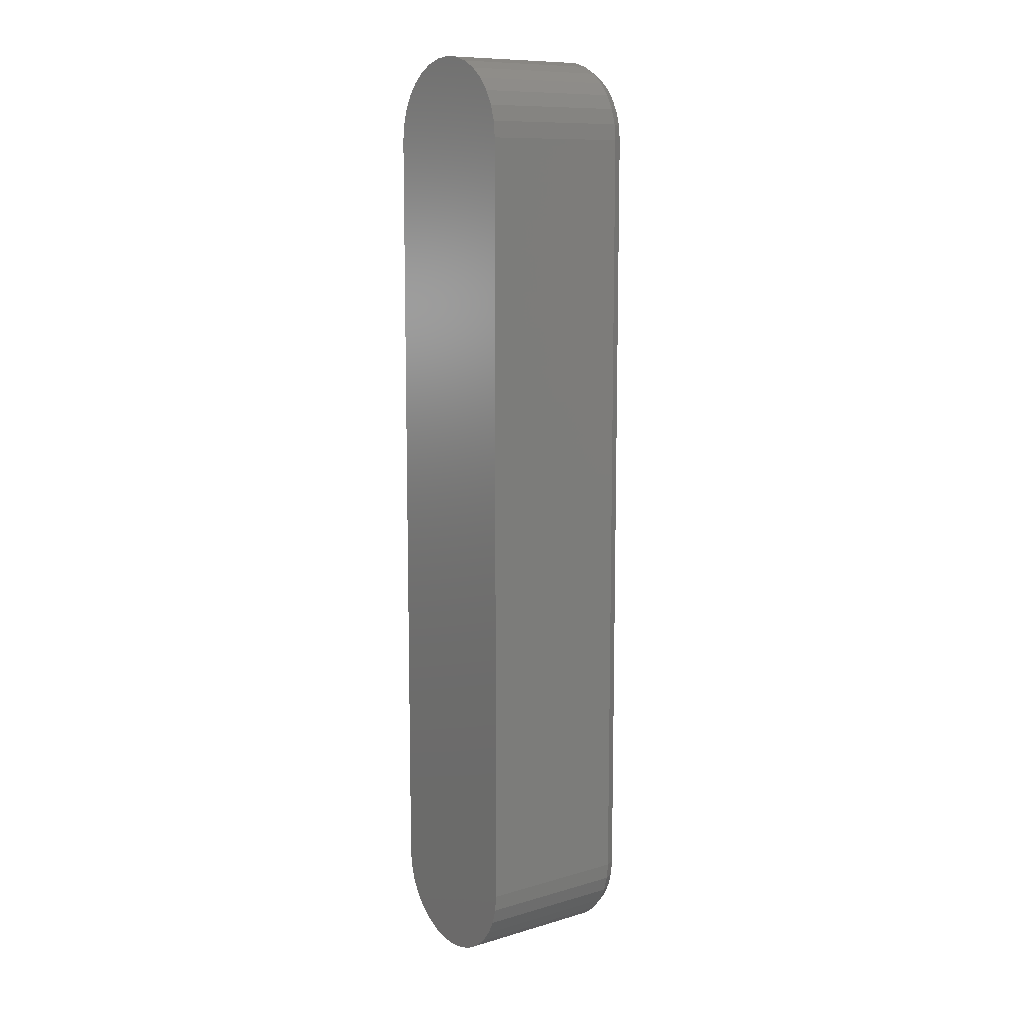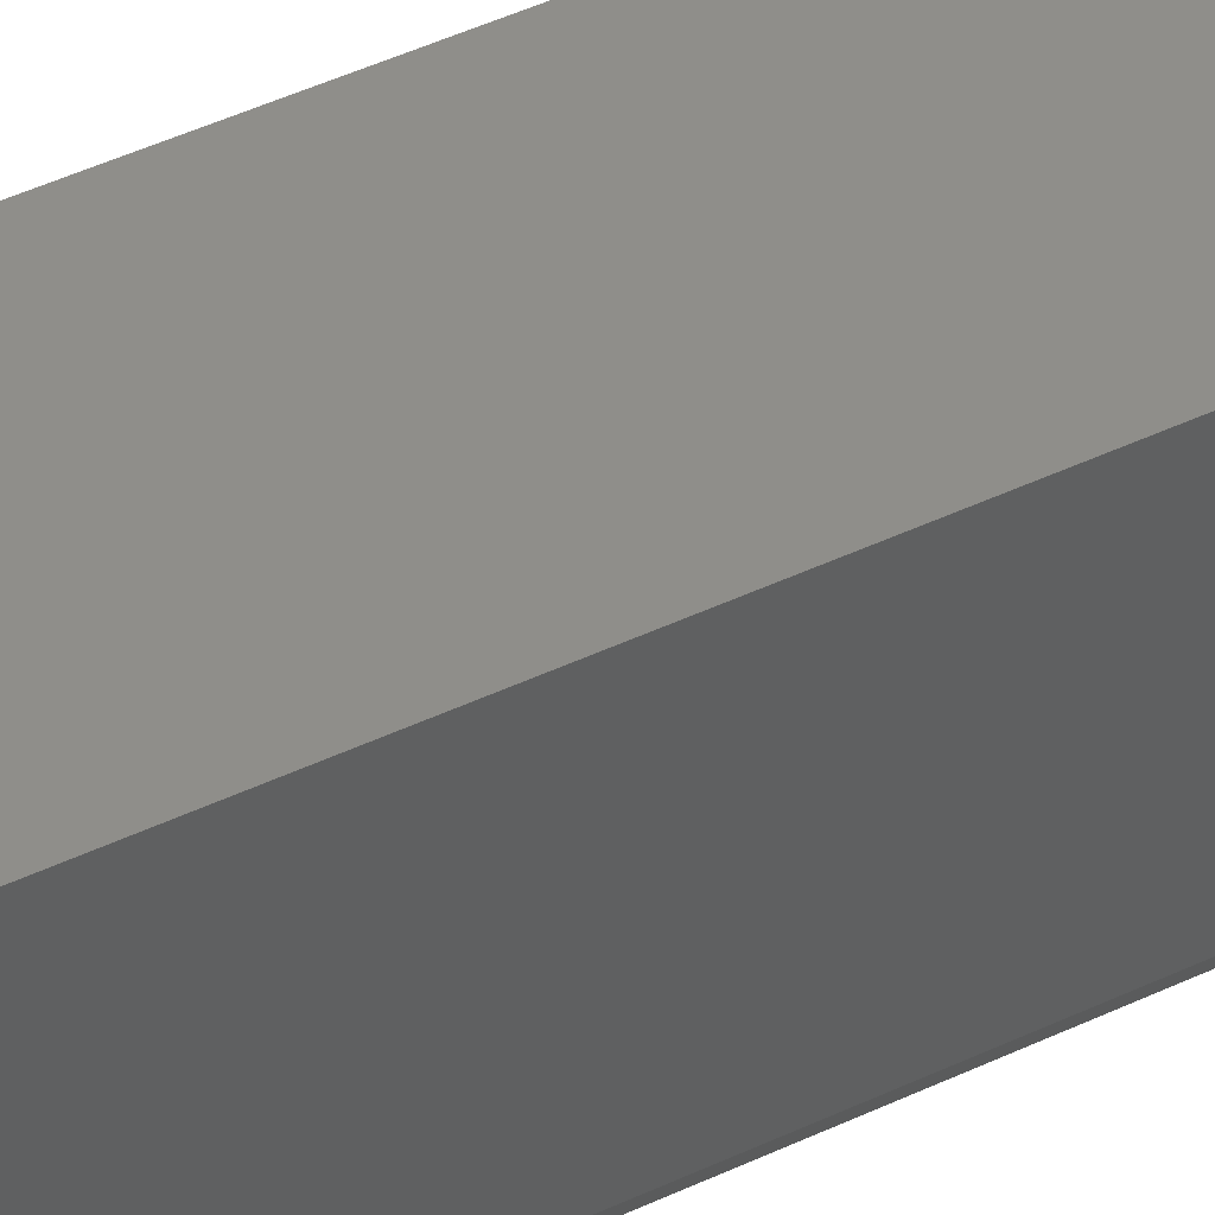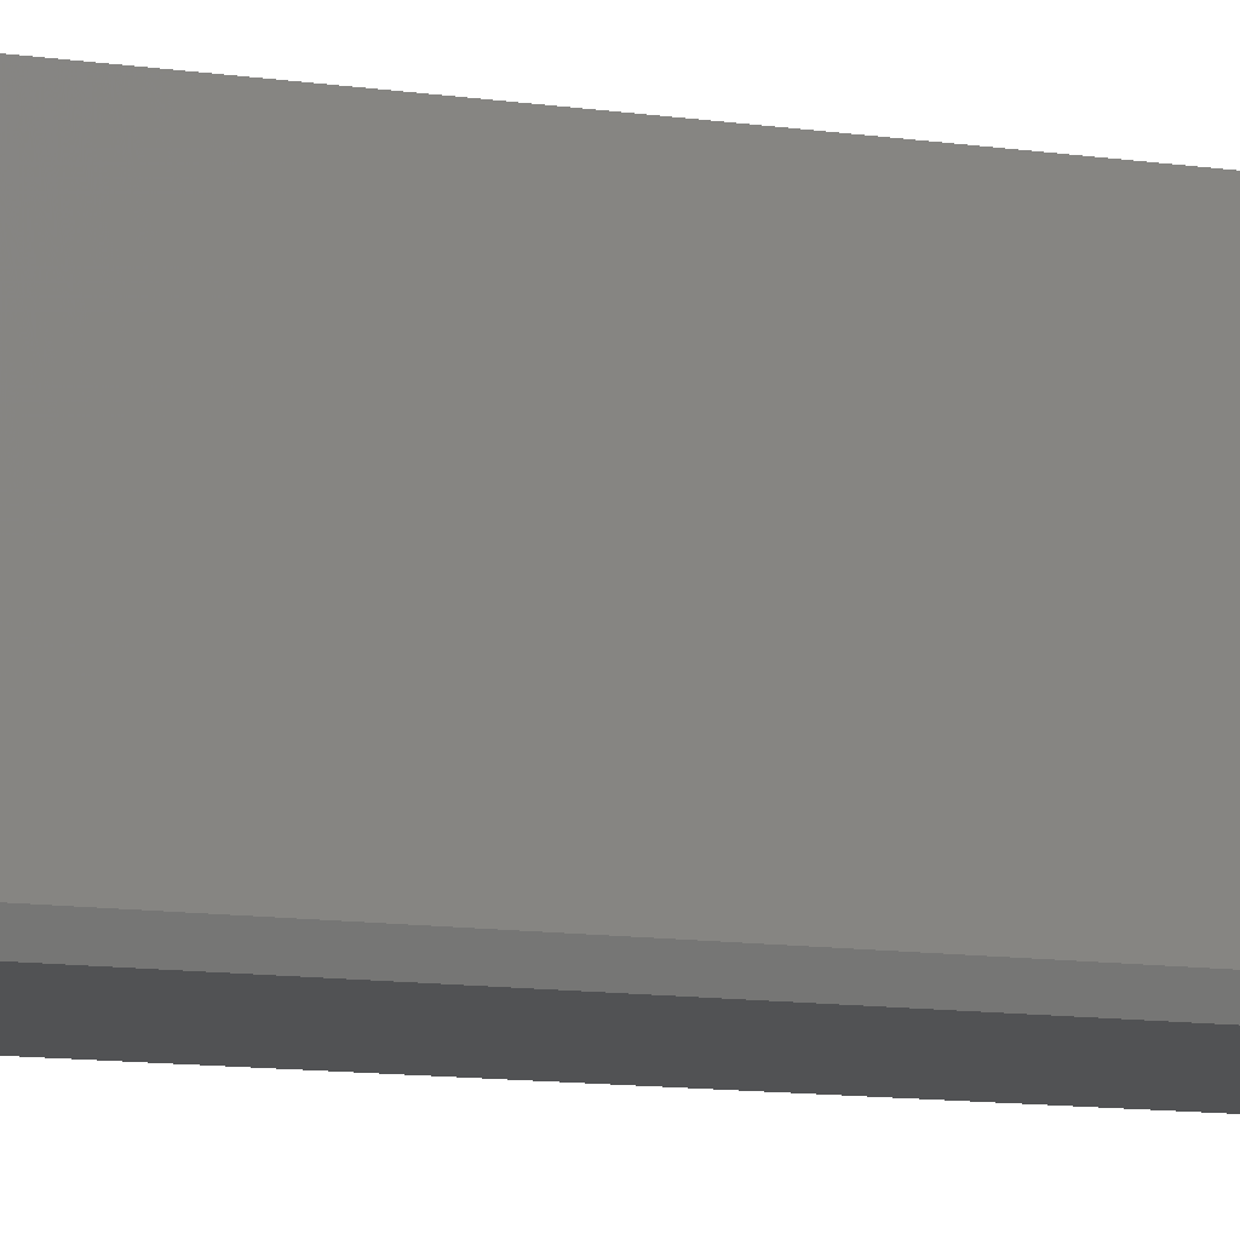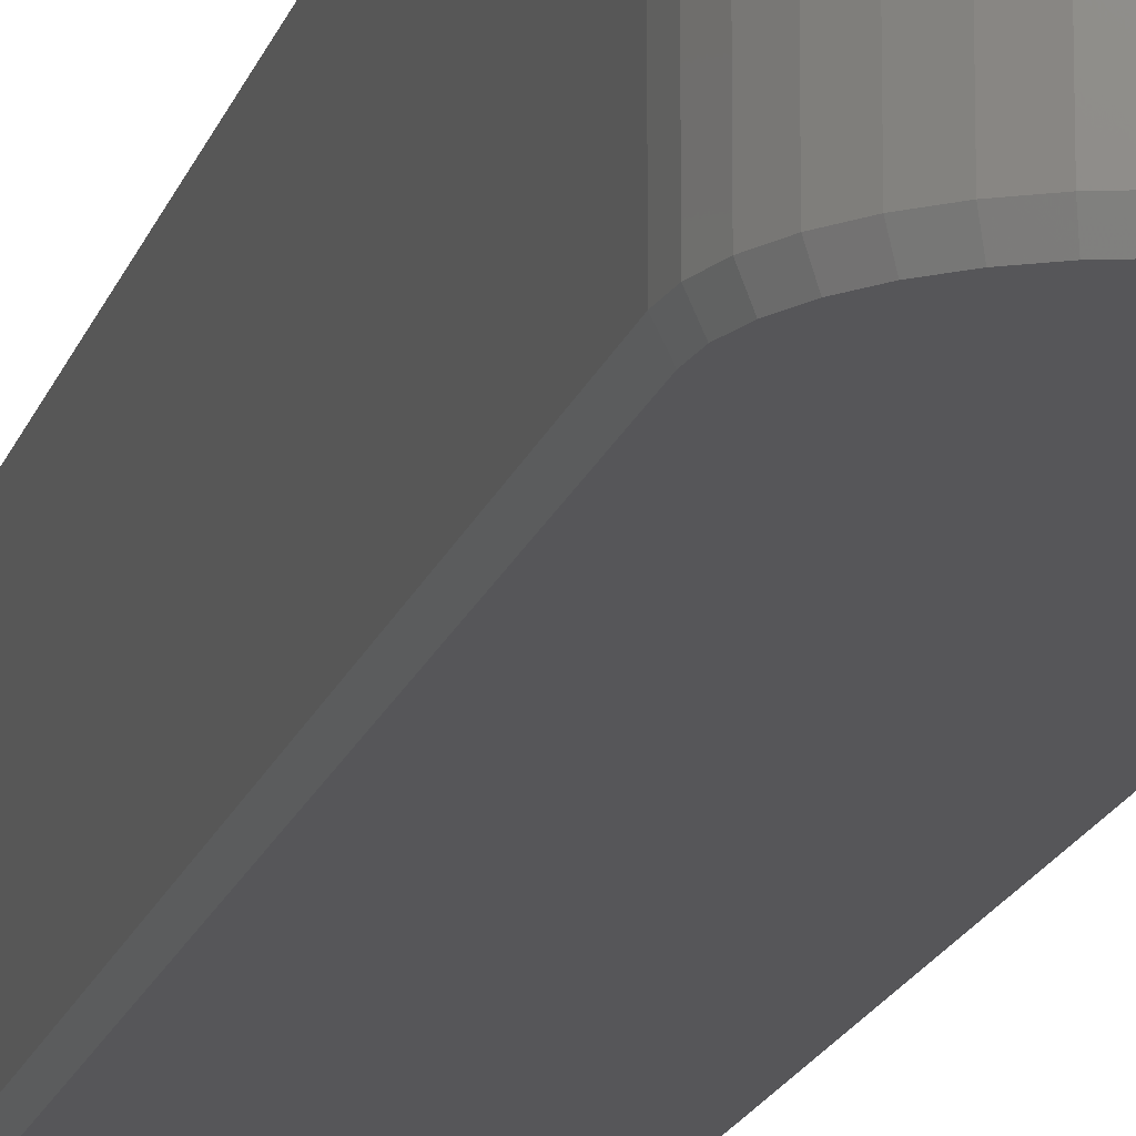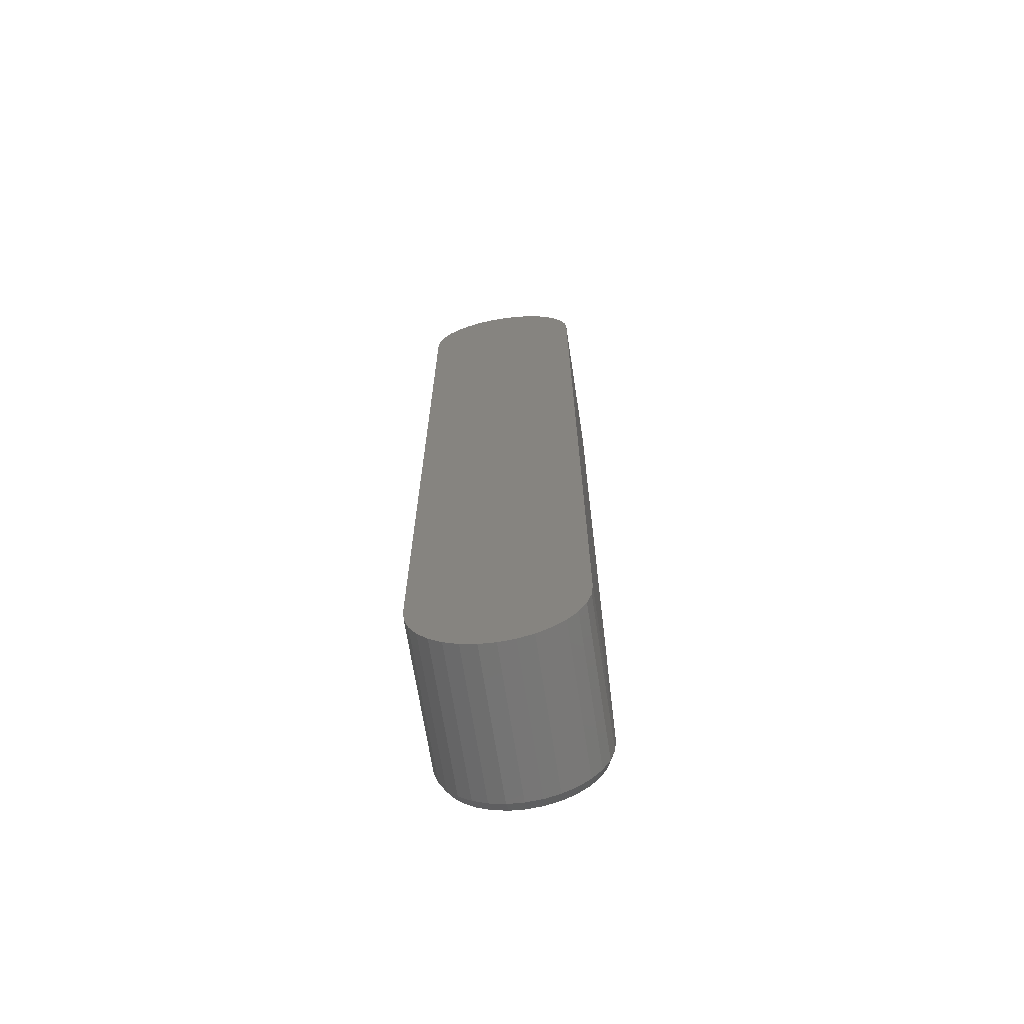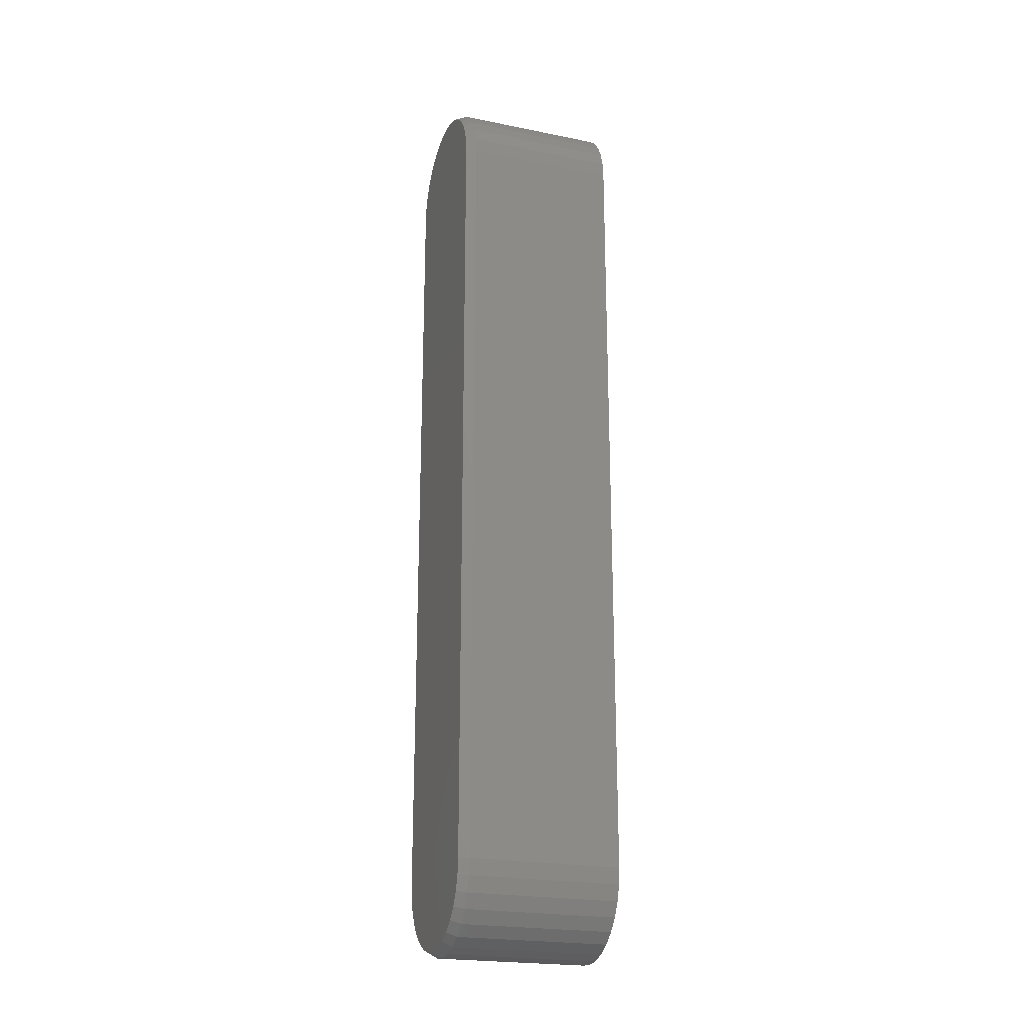
<metadata>
{"format":"stl","ext":"stl","renderer":"f3d","projection":"perspective","resolution":1024,"background":"white","views":[{"elev":10.3,"azim":53.7,"up":"+Y"},{"elev":44.3,"azim":60.8,"up":"+Z"},{"elev":-8.3,"azim":-115.8,"up":"+Z"},{"elev":-16.1,"azim":-13.7,"up":"+Z"},{"elev":-67.7,"azim":8.7,"up":"+Y"},{"elev":-22.0,"azim":-109.5,"up":"+Y"}]}
</metadata>
<code>
# stl→obj: 103 verts, 202 faces
v -0.02825 0.7375 0
v -0.006035 0.7417 0
v 0.01656 0.7417 0
v 0.03877 0.7375 0
v -0.04932 0.7294 0
v 0.05984 0.7294 0
v 0.05212 -0.7381 0
v -0.0416 -0.7381 0
v 0.07329 -0.7268 0
v -0.01863 -0.7451 0
v 0.02915 -0.7451 0
v 0.005263 -0.7475 0
v -0.06277 -0.7268 0
v -0.08132 -0.7116 0
v 0.09185 -0.7116 0
v -0.09655 -0.693 0
v 0.1071 -0.693 0
v -0.1079 -0.6719 0
v 0.1184 -0.6719 0
v -0.1148 -0.6489 0
v 0.1254 -0.6489 0
v -0.1172 -0.625 0
v 0.1277 -0.625 0
v -0.1172 0.6197 0
v 0.1277 0.6197 0
v -0.1151 0.6422 0
v 0.1256 0.6422 0
v -0.1089 0.664 0
v 0.1194 0.664 0
v -0.09885 0.6842 0
v 0.1094 0.6842 0
v -0.08523 0.7022 0
v 0.09576 0.7022 0
v -0.06853 0.7175 0
v 0.07906 0.7175 0
v -0.125 0.6197 0.2578
v -0.125 0.6197 0.01562
v -0.125 -0.625 0.2578
v -0.125 -0.625 0.01562
v -0.1225 0.6451 0.01562
v -0.1225 0.6451 0.2578
v -0.1151 0.6696 0.01562
v -0.1151 0.6696 0.2578
v -0.103 0.6921 0.01562
v -0.103 0.6921 0.2578
v -0.08685 0.7118 0.01562
v -0.08685 0.7118 0.2578
v -0.06711 0.728 0.01562
v -0.06711 0.728 0.2578
v -0.04459 0.7401 0.01562
v -0.04459 0.7401 0.2578
v -0.02015 0.7475 0.01562
v -0.02015 0.7475 0.2578
v 0.005263 0.75 0.01562
v 0.005263 0.75 0.2578
v 0.03068 0.7475 0.01562
v 0.03068 0.7475 0.2578
v 0.05511 0.7401 0.01562
v 0.05511 0.7401 0.2578
v 0.07763 0.728 0.01562
v 0.07763 0.728 0.2578
v 0.09737 0.7118 0.01562
v 0.09737 0.7118 0.2578
v 0.1136 0.6921 0.01562
v 0.1136 0.6921 0.2578
v 0.1256 0.6696 0.01562
v 0.1256 0.6696 0.2578
v 0.133 0.6451 0.01562
v 0.133 0.6451 0.2578
v 0.1355 0.6197 0.01562
v 0.1355 0.6197 0.2578
v 0.1355 -0.625 0.2578
v 0.1355 -0.625 0.01562
v 0.133 -0.6504 0.01562
v 0.133 -0.6504 0.2578
v 0.1256 -0.6748 0.01562
v 0.1256 -0.6748 0.2578
v 0.1136 -0.6974 0.01562
v 0.1136 -0.6974 0.2578
v 0.09737 -0.7171 0.01562
v 0.09737 -0.7171 0.2578
v 0.07763 -0.7333 0.01562
v 0.07763 -0.7333 0.2578
v 0.05511 -0.7453 0.01562
v 0.05511 -0.7453 0.2578
v 0.03068 -0.7528 0.01562
v 0.03068 -0.7528 0.2578
v 0.005263 -0.7553 0.01562
v 0.005263 -0.7553 0.2578
v -0.02015 -0.7528 0.01562
v -0.02015 -0.7528 0.2578
v -0.04459 -0.7453 0.01562
v -0.04459 -0.7453 0.2578
v -0.06711 -0.7333 0.01562
v -0.06711 -0.7333 0.2578
v -0.08685 -0.7171 0.01562
v -0.08685 -0.7171 0.2578
v -0.103 -0.6974 0.01562
v -0.103 -0.6974 0.2578
v -0.1151 -0.6748 0.01562
v -0.1151 -0.6748 0.2578
v -0.1225 -0.6504 0.01562
v -0.1225 -0.6504 0.2578
f 1 2 3
f 4 1 3
f 5 1 4
f 6 5 4
f 7 8 9
f 10 8 7
f 11 10 7
f 12 10 11
f 8 13 9
f 9 13 14
f 9 14 15
f 15 14 16
f 15 16 17
f 17 16 18
f 17 18 19
f 19 18 20
f 19 20 21
f 21 20 22
f 21 22 23
f 23 22 24
f 23 24 25
f 25 24 26
f 25 26 27
f 27 26 28
f 27 28 29
f 29 28 30
f 29 30 31
f 31 30 32
f 31 32 33
f 33 32 34
f 33 34 35
f 35 34 5
f 35 5 6
f 36 37 38
f 38 37 39
f 37 36 40
f 40 36 41
f 40 41 42
f 42 41 43
f 42 43 44
f 44 43 45
f 44 45 46
f 46 45 47
f 46 47 48
f 48 47 49
f 48 49 50
f 50 49 51
f 50 51 52
f 52 51 53
f 52 53 54
f 54 53 55
f 54 55 56
f 56 55 57
f 56 57 58
f 58 57 59
f 58 59 60
f 60 59 61
f 60 61 62
f 62 61 63
f 62 63 64
f 64 63 65
f 64 65 66
f 66 65 67
f 66 67 68
f 68 67 69
f 68 69 70
f 70 69 71
f 72 73 71
f 71 73 70
f 73 72 74
f 74 72 75
f 74 75 76
f 76 75 77
f 76 77 78
f 78 77 79
f 78 79 80
f 80 79 81
f 80 81 82
f 82 81 83
f 82 83 84
f 84 83 85
f 84 85 86
f 86 85 87
f 86 87 88
f 88 87 89
f 88 89 90
f 90 89 91
f 90 91 92
f 92 91 93
f 92 93 94
f 94 93 95
f 94 95 96
f 96 95 97
f 96 97 98
f 98 97 99
f 98 99 100
f 100 99 101
f 100 101 102
f 102 101 103
f 102 103 39
f 39 103 38
f 37 24 39
f 39 24 22
f 29 66 68
f 31 64 66
f 31 66 29
f 33 62 64
f 33 64 31
f 35 60 62
f 35 62 33
f 6 58 60
f 6 60 35
f 4 56 58
f 4 58 6
f 3 54 56
f 3 56 4
f 52 2 1
f 52 54 2
f 2 54 3
f 50 1 5
f 50 52 1
f 48 5 34
f 48 50 5
f 46 34 32
f 46 48 34
f 44 32 30
f 44 46 32
f 30 28 42
f 42 44 30
f 40 42 28
f 70 25 68
f 68 25 27
f 68 27 29
f 24 37 26
f 26 37 40
f 26 40 28
f 73 23 70
f 70 23 25
f 23 73 21
f 21 73 74
f 21 74 19
f 19 74 76
f 19 76 17
f 17 76 78
f 17 78 15
f 15 78 80
f 15 80 9
f 9 80 82
f 9 82 7
f 7 82 84
f 7 84 11
f 11 84 86
f 11 86 12
f 12 86 88
f 12 88 10
f 10 88 90
f 10 90 8
f 8 90 92
f 8 92 13
f 13 92 94
f 13 94 14
f 14 94 96
f 14 96 16
f 16 96 98
f 16 98 18
f 18 98 100
f 18 100 20
f 20 100 102
f 20 102 22
f 22 102 39
f 53 57 55
f 57 53 51
f 57 51 59
f 59 51 49
f 59 49 61
f 83 93 85
f 85 93 91
f 85 91 87
f 87 91 89
f 61 49 63
f 63 49 47
f 63 47 65
f 65 47 45
f 65 45 67
f 67 45 43
f 67 43 69
f 69 43 41
f 69 41 71
f 71 41 36
f 71 36 72
f 72 36 38
f 72 38 75
f 75 38 103
f 75 103 77
f 77 103 101
f 77 101 79
f 79 101 99
f 79 99 81
f 81 99 97
f 81 97 83
f 83 97 95
f 83 95 93

</code>
